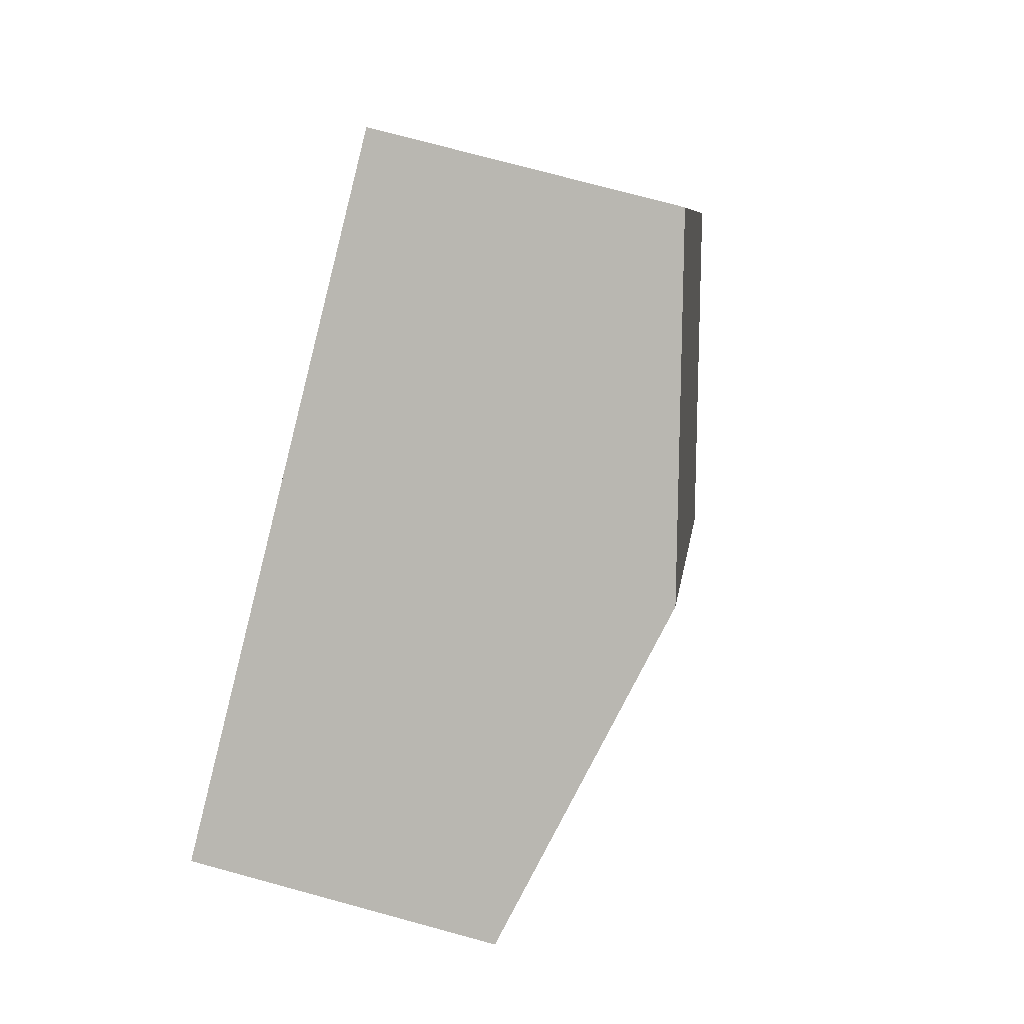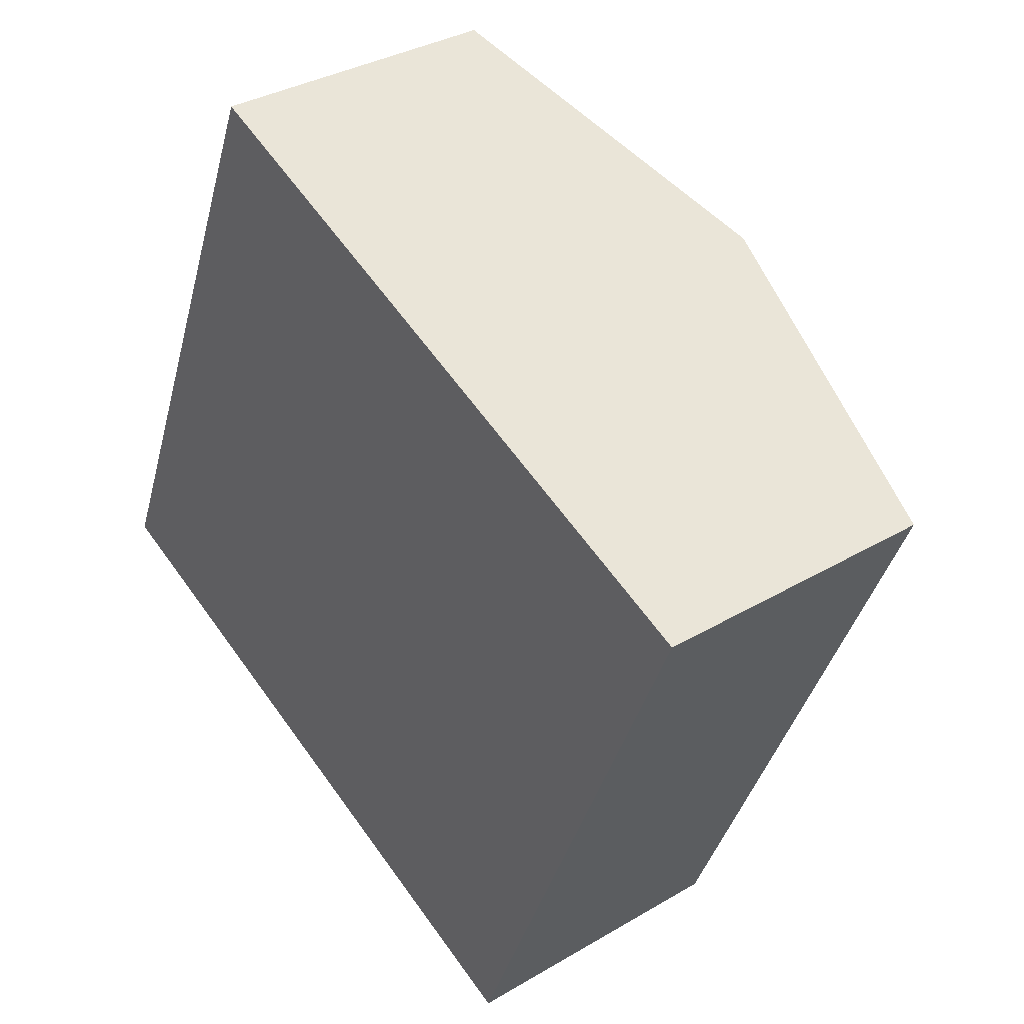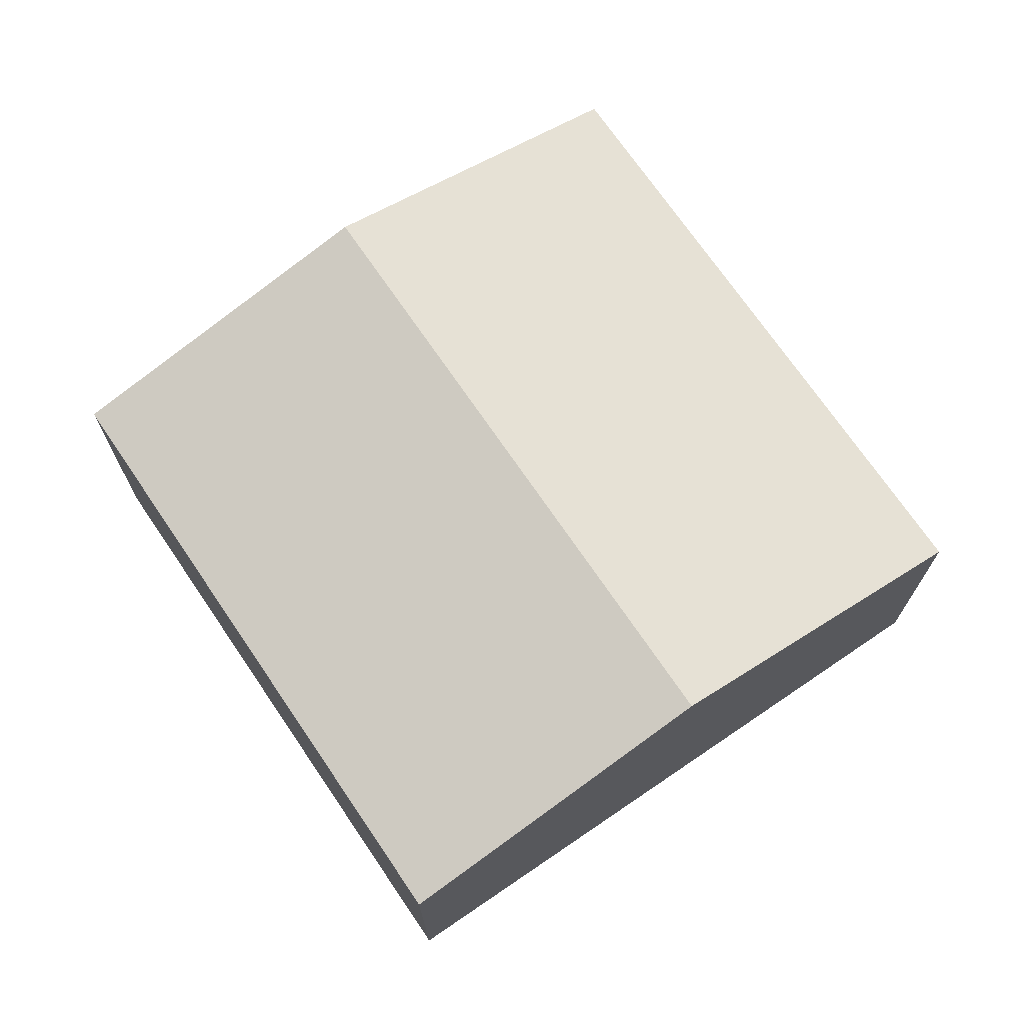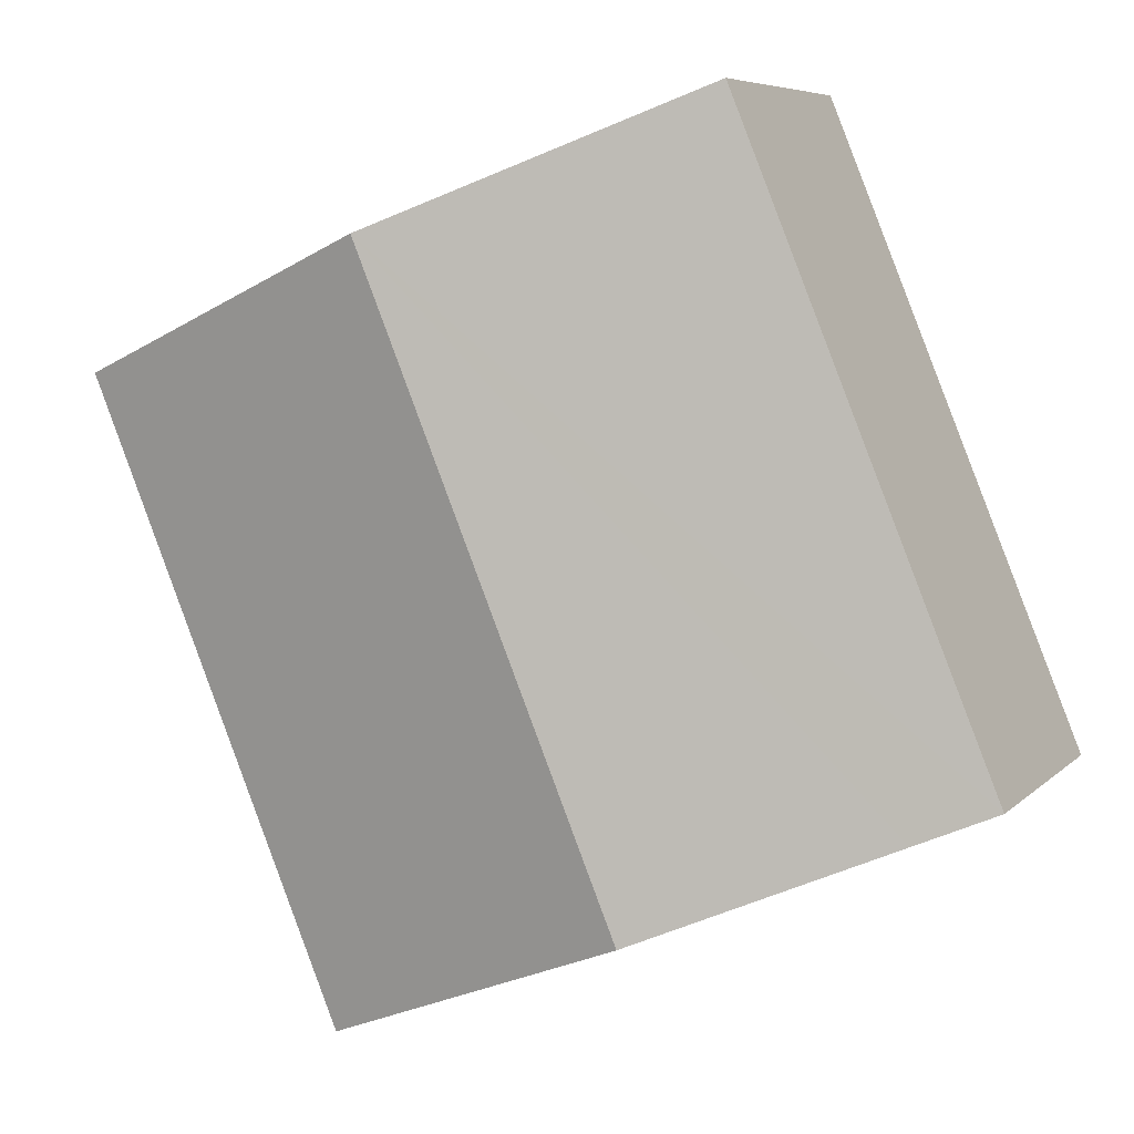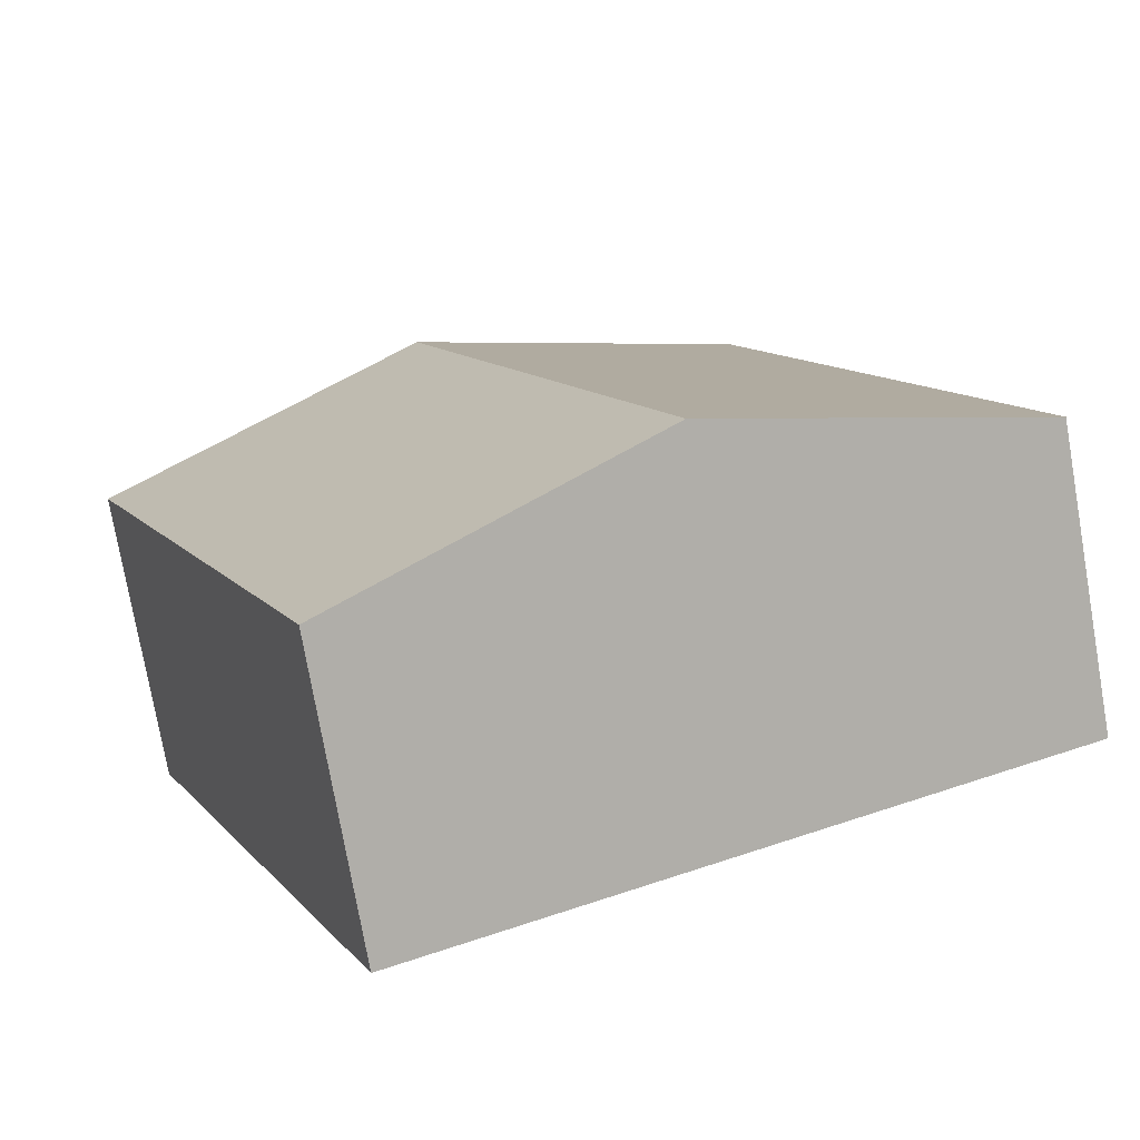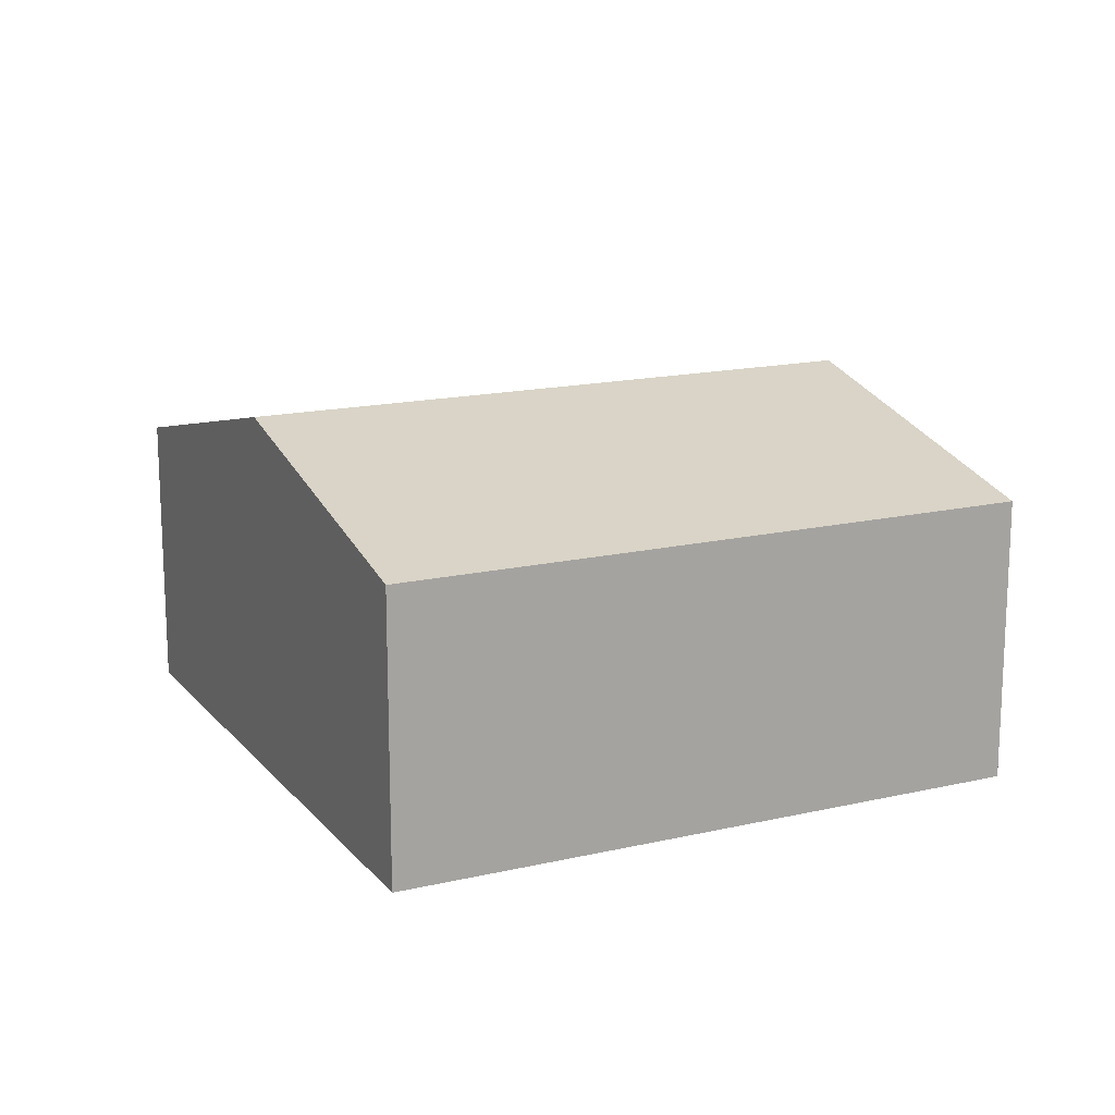
<metadata>
{"format":"obj","ext":"obj","renderer":"f3d","projection":"perspective","resolution":1024,"background":"white","views":[{"elev":74.9,"azim":105.2,"up":"+Z"},{"elev":34.1,"azim":51.3,"up":"+Z"},{"elev":71.5,"azim":-11.9,"up":"+Y"},{"elev":6.7,"azim":-156.7,"up":"+Z"},{"elev":-75.5,"azim":-170.1,"up":"+Z"},{"elev":15.9,"azim":-93.5,"up":"+Y"}]}
</metadata>
<code>
v  2.777 3.233 -1.141
v  7.759 2.53 3.085
v  5.553 2.53 -2.283
v  4.982 3.233 4.226
v  0.665 2.698 -0.273
v  0 2.53 1.549e-16
v  0.124 2.53 0.301
v  2.206 2.53 5.367
v  5.553 1.398e-16 -2.283
v  2.777 6.987e-17 -1.141
v  0.665 1.672e-17 -0.273
v  0 0 0
v  2.206 -3.286e-16 5.367
v  0.124 -1.843e-17 0.301
v  4.982 -2.588e-16 4.226
v  7.759 -1.889e-16 3.085
g defaultobject
f 1 2 3
f 2 1 4
f 5 4 1
f 4 5 6
f 4 6 7
f 4 7 8
f 9 1 3
f 1 9 10
f 1 10 5
f 5 10 11
f 5 11 6
f 6 11 12
f 12 7 6
f 7 12 8
f 8 12 13
f 13 12 14
f 13 4 8
f 4 13 15
f 4 15 2
f 2 15 16
f 16 3 2
f 3 16 9
f 16 10 9
f 10 16 11
f 11 16 14
f 14 16 15
f 14 15 13
f 14 12 11

</code>
